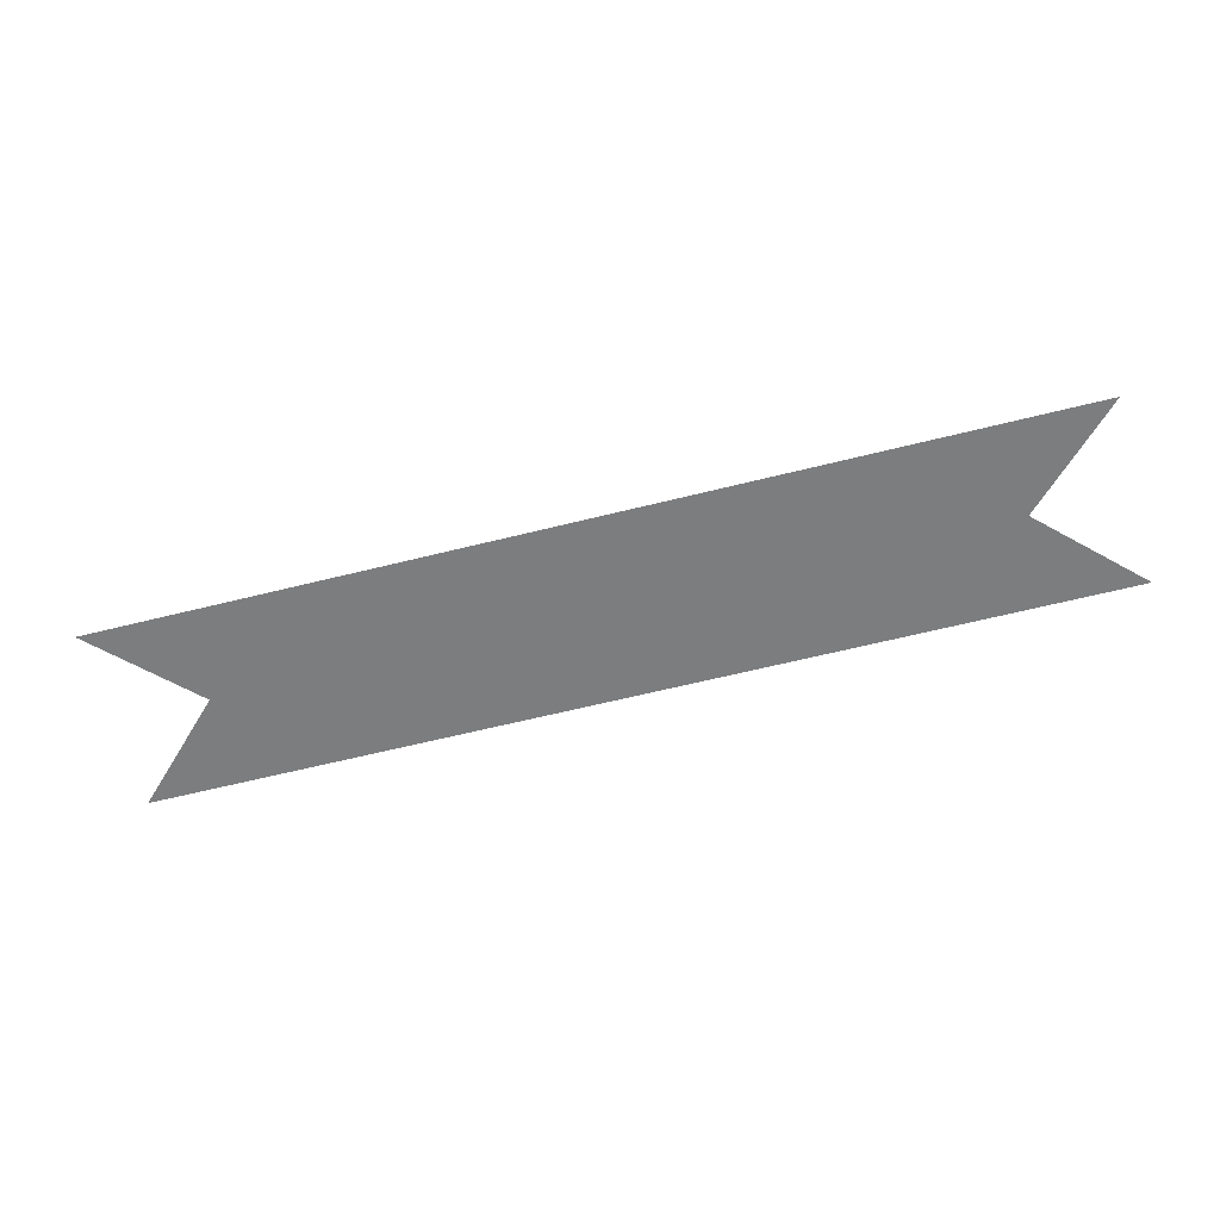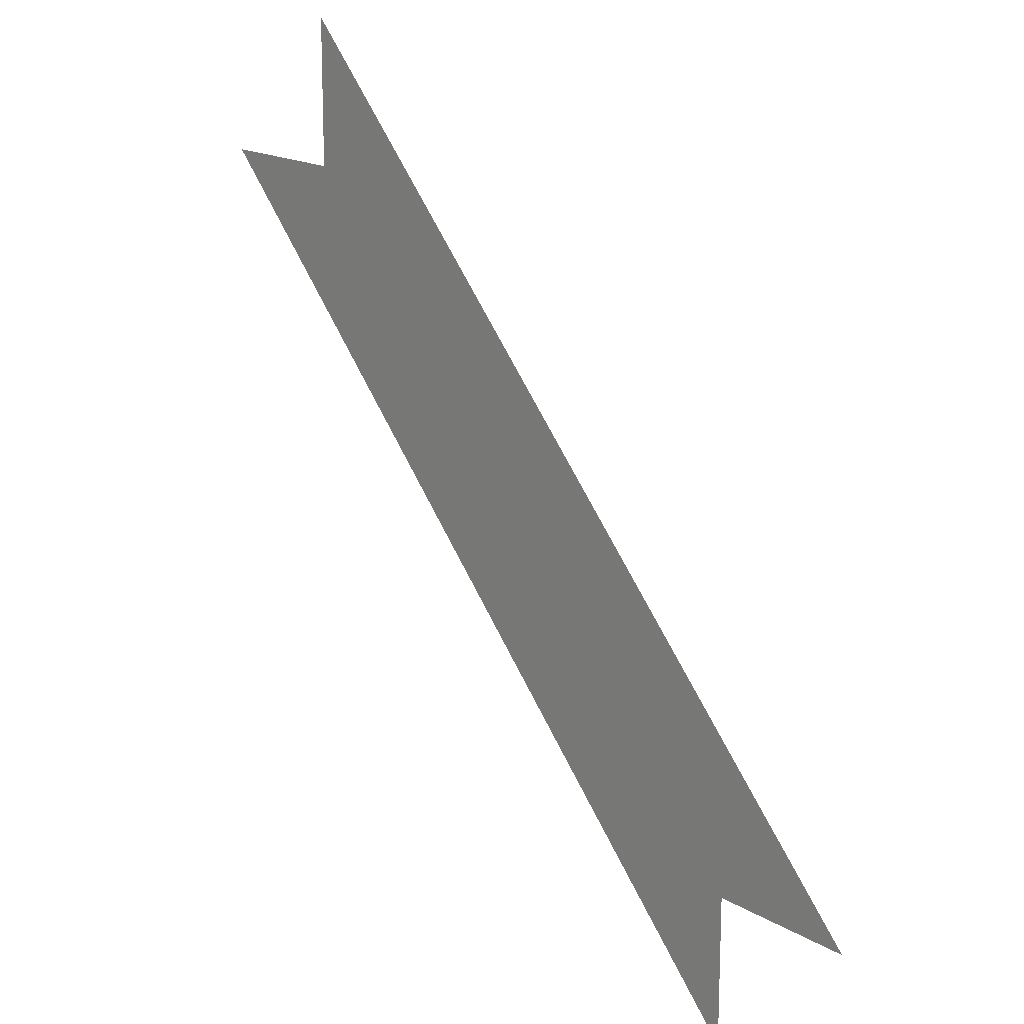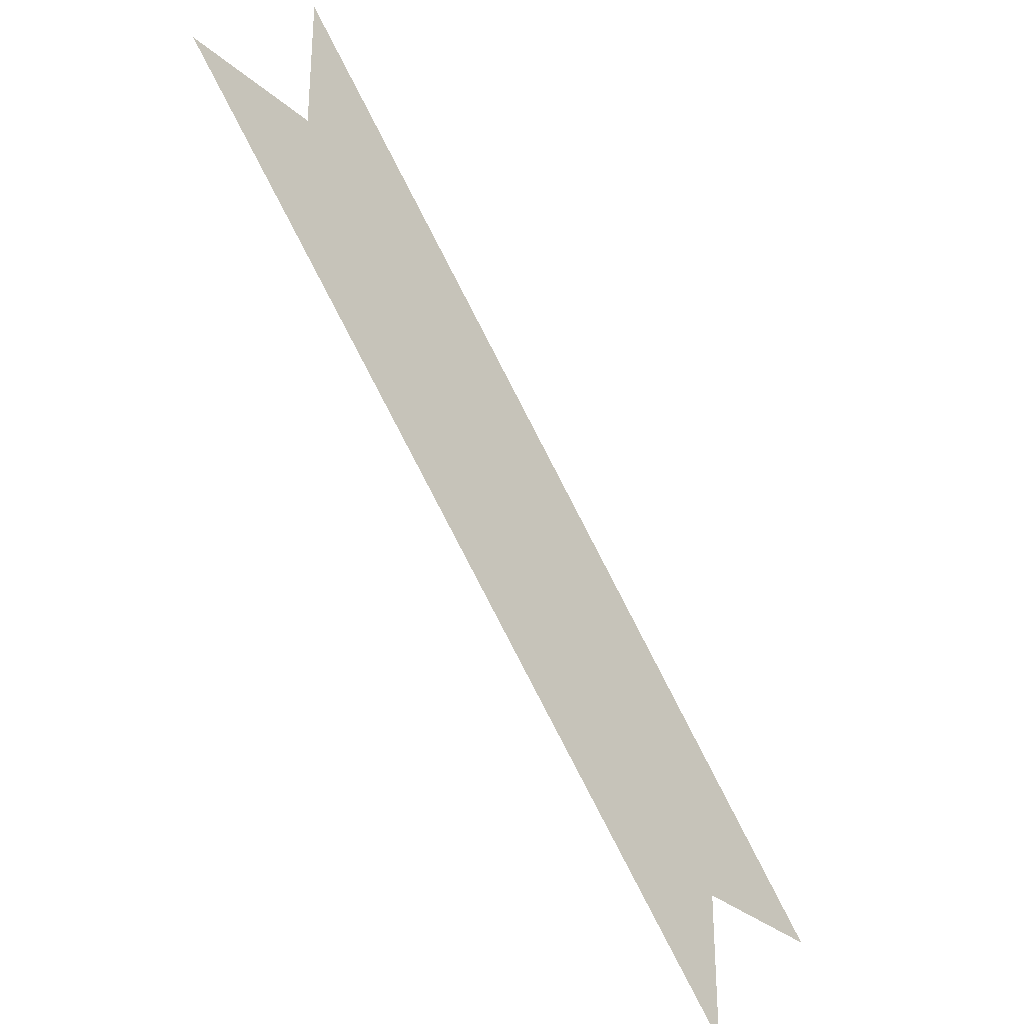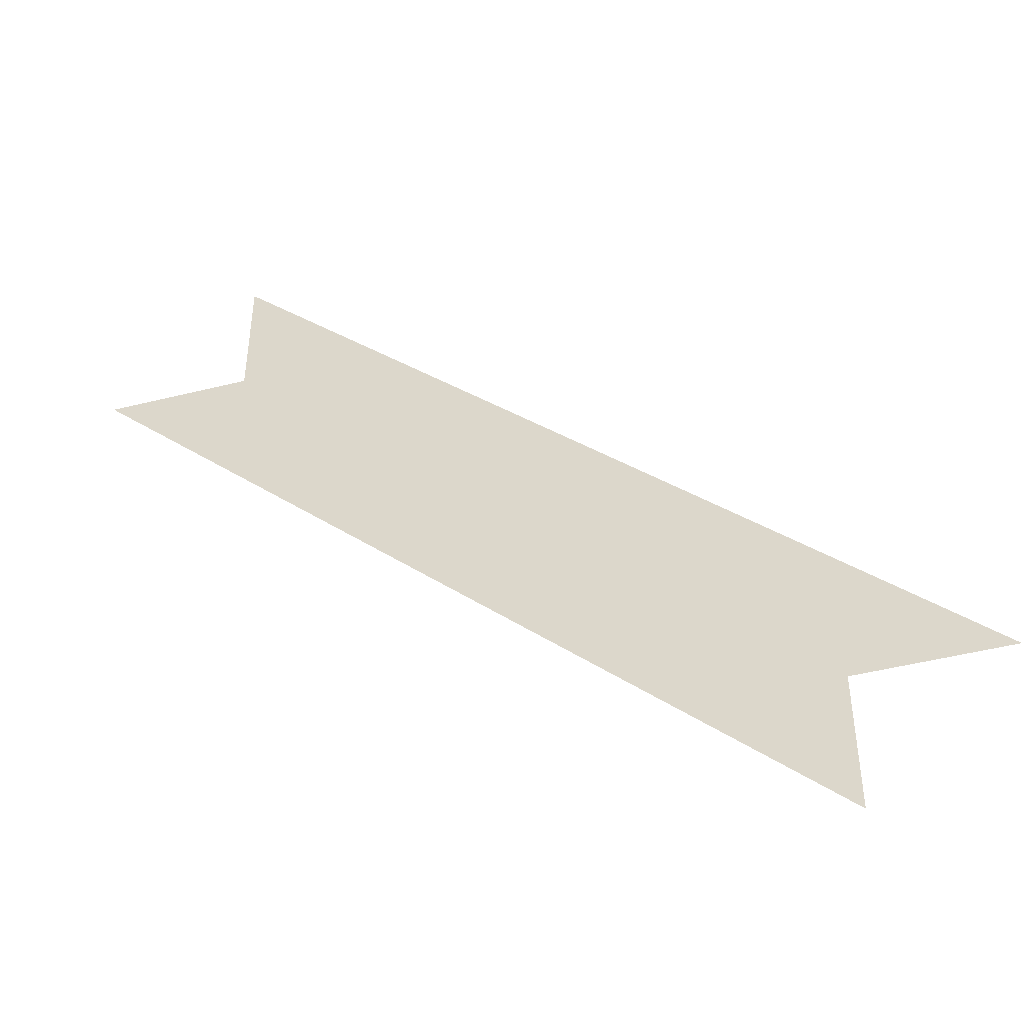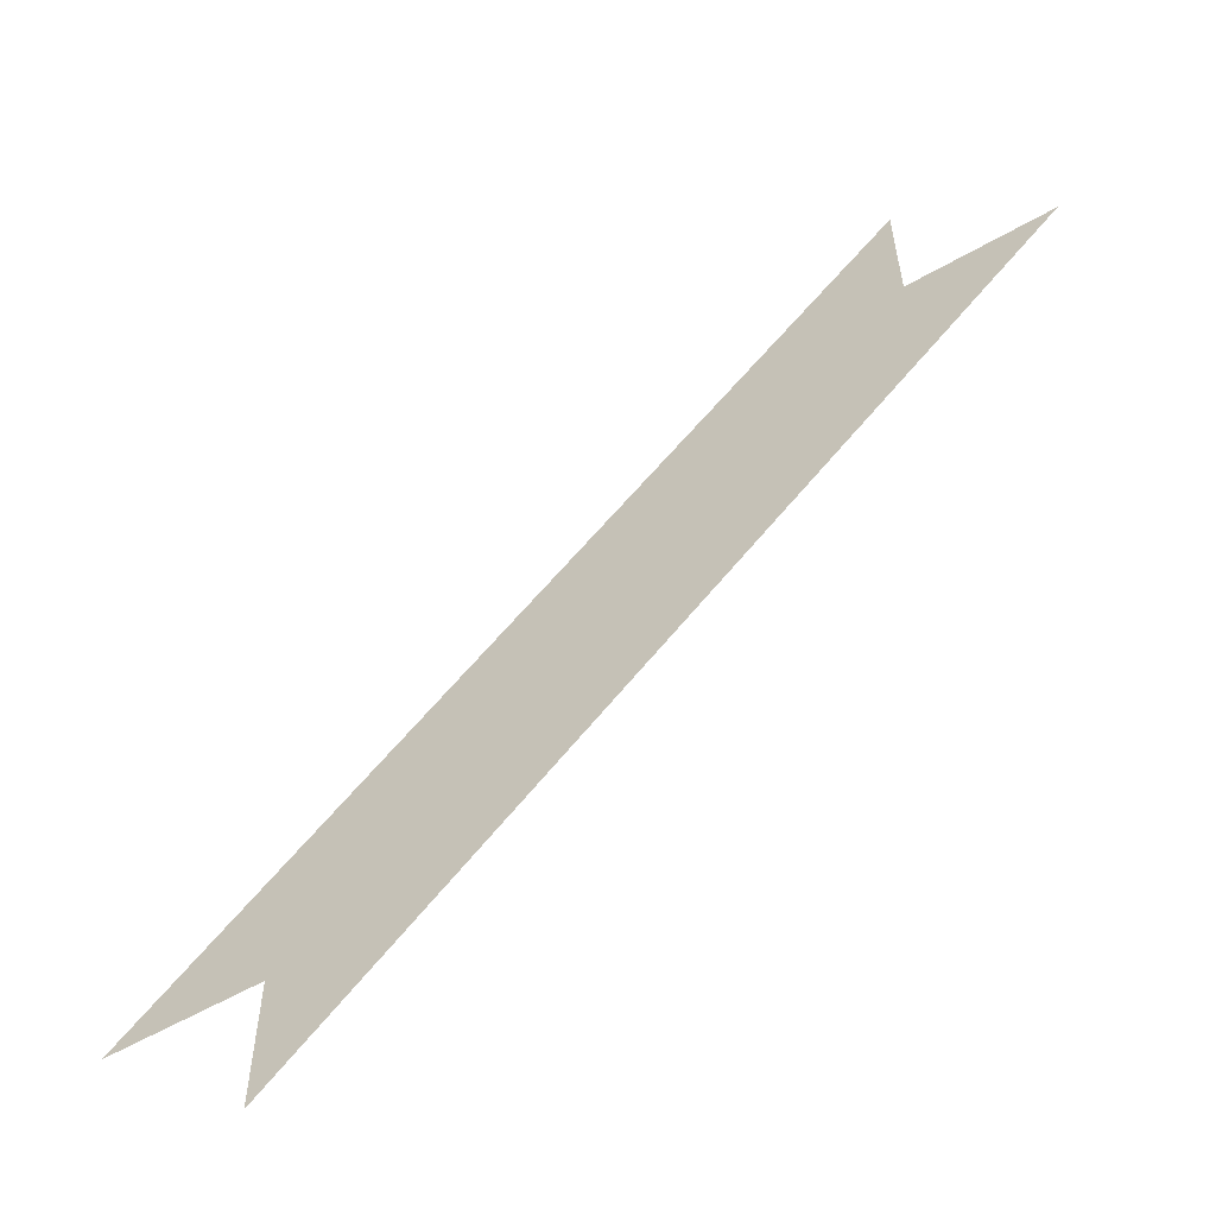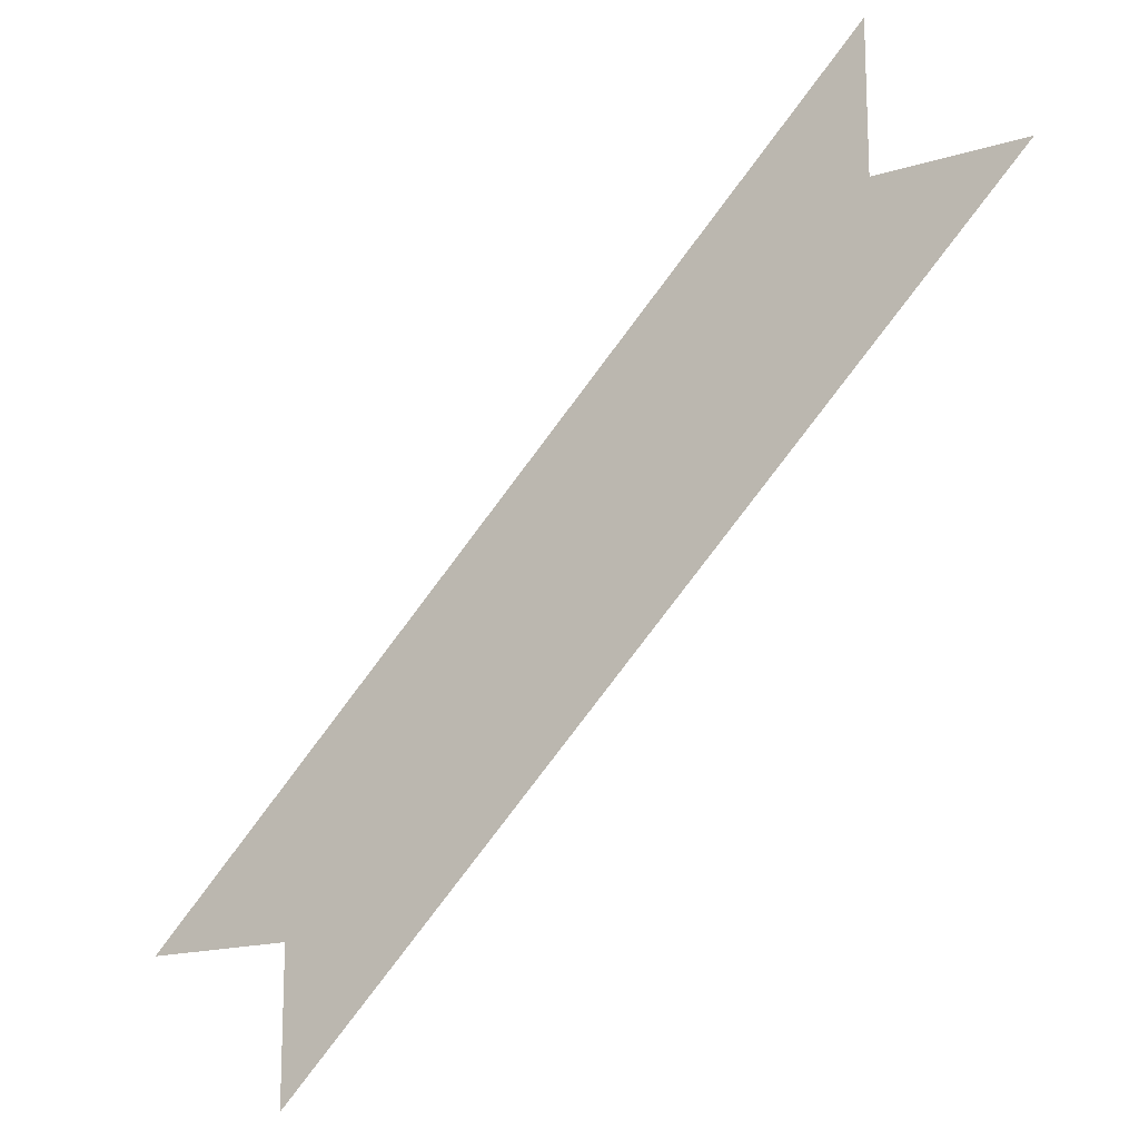
<metadata>
{"format":"obj","ext":"obj","renderer":"f3d","projection":"perspective","resolution":1024,"background":"white","views":[{"elev":-59.0,"azim":59.7,"up":"+Y"},{"elev":16.7,"azim":50.2,"up":"+Z"},{"elev":-33.3,"azim":-49.2,"up":"+Z"},{"elev":-47.8,"azim":15.7,"up":"+Z"},{"elev":-59.7,"azim":-149.8,"up":"+Z"},{"elev":-16.9,"azim":-148.0,"up":"+Z"}]}
</metadata>
<code>
v -1.688 0 -0.1875
v -1.312 0 -0.5625
v -1.219 0 -0.5625
v -1.688 0 -0.09375
v -1.781 0 -0.1875
v -1.312 0 -0.6562
f 1 2 3
f 1 3 4
f 1 5 6
f 1 6 2

</code>
